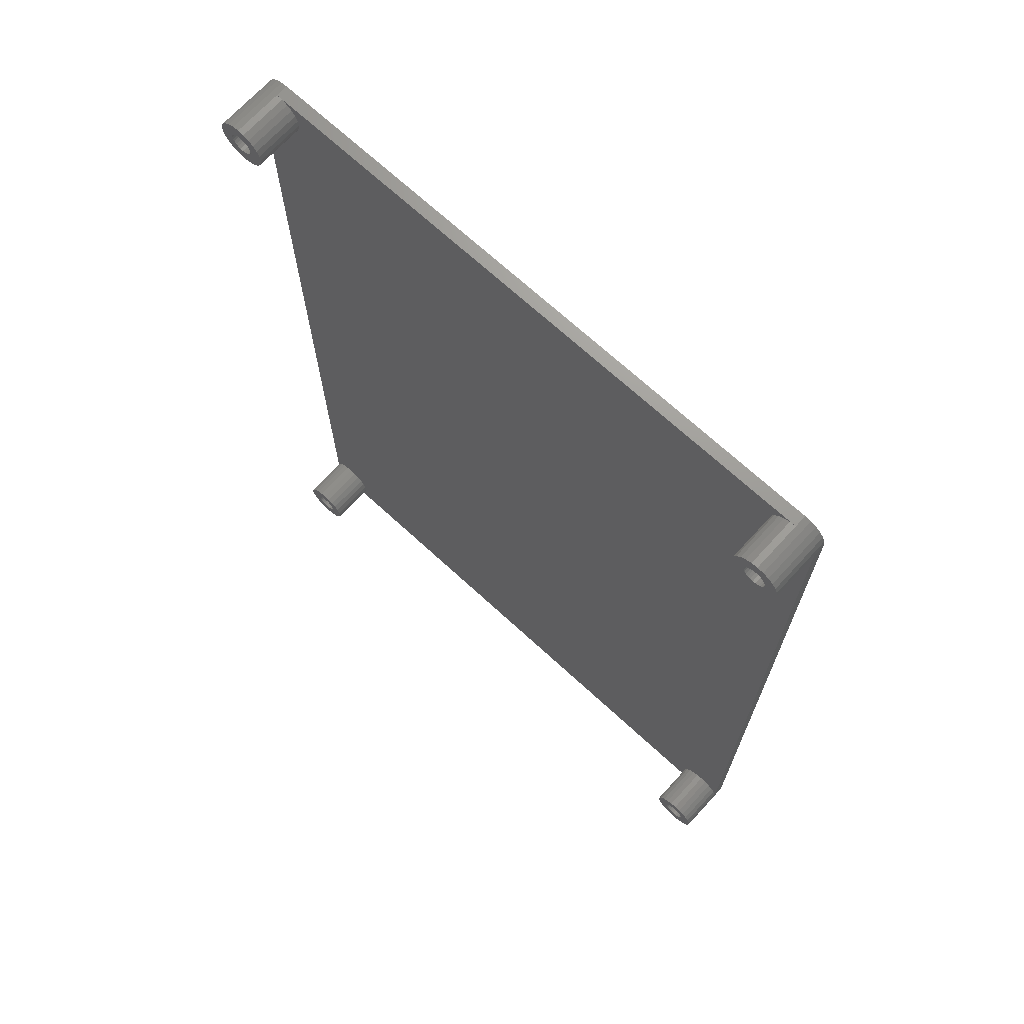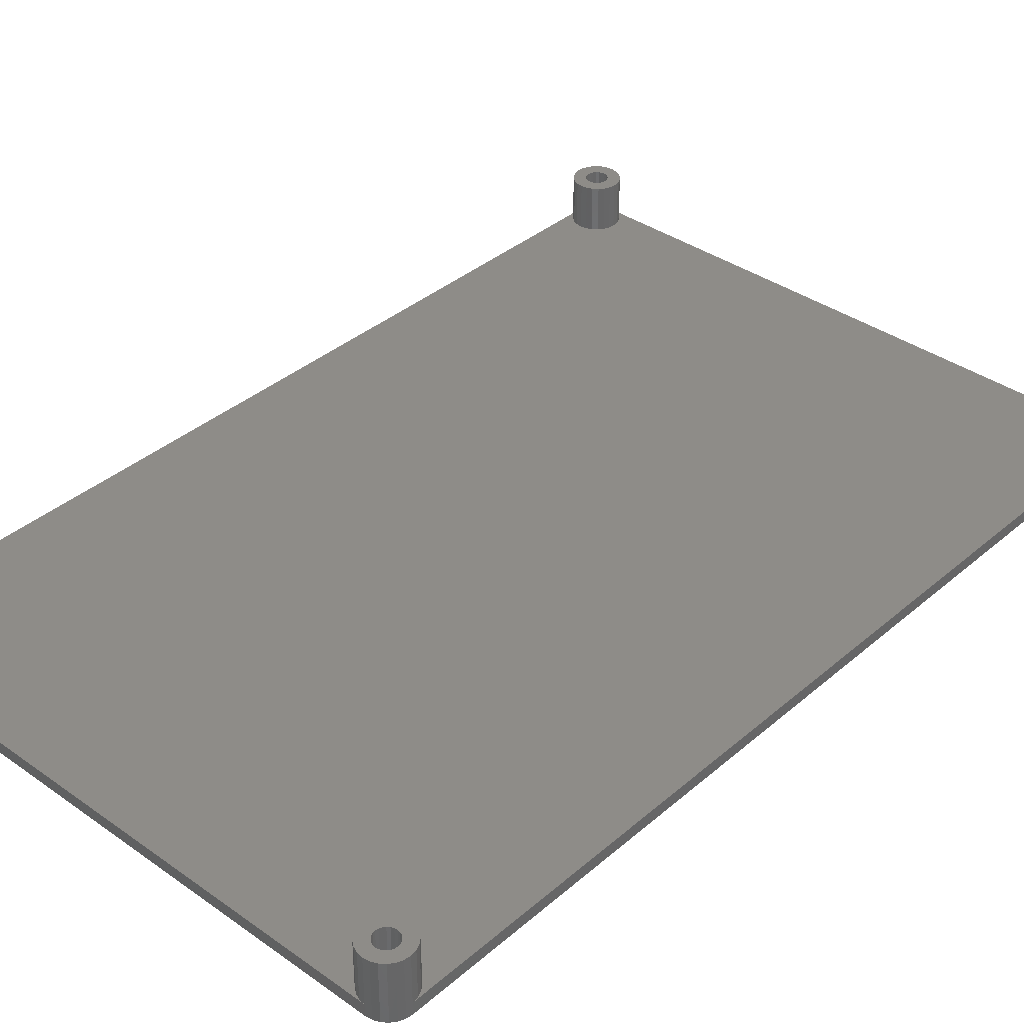
<metadata>
{"format":"stl","ext":"stl","renderer":"f3d","projection":"perspective","resolution":1024,"background":"white","views":[{"elev":70.0,"azim":42.6,"up":"+Y"},{"elev":37.0,"azim":-137.7,"up":"+Z"}]}
</metadata>
<code>
# stl→obj: 392 verts, 780 faces
v 79.14 144.8 18
v 79.03 29.99 18
v 79.03 144 18
v 79.14 29.21 18
v 79.43 145.5 18
v 79.43 28.49 18
v 79.91 146.1 18
v 79.91 27.86 18
v 80.53 146.6 18
v 80.53 27.39 18
v 81.26 27.09 18
v 81.26 146.9 18
v 82.03 26.99 18
v 82.03 147 18
v 156 26.99 18
v 156 147 18
v 156.8 146.9 18
v 156.8 27.09 18
v 157.5 146.6 18
v 157.5 27.39 18
v 158.2 146.1 18
v 158.2 27.86 18
v 158.6 145.5 18
v 158.6 28.49 18
v 158.9 144.8 18
v 158.9 29.21 18
v 159 144 18
v 159 29.99 18
v 82.03 147 19.5
v 156 147 19.5
v 159 29.99 19.5
v 159 144 19.5
v 79.03 144 19.5
v 79.03 29.99 19.5
v 156 26.99 19.5
v 82.03 26.99 19.5
v 82.81 27.09 19.5
v 83.53 27.39 19.5
v 84.15 27.86 19.5
v 84.63 28.49 19.5
v 84.93 29.21 19.5
v 85.03 29.99 19.5
v 155.3 27.09 19.5
v 154.5 27.39 19.5
v 153.9 27.86 19.5
v 153.4 28.49 19.5
v 85.03 144 19.5
v 153.1 29.21 19.5
v 153 29.99 19.5
v 153.1 30.76 19.5
v 153 144 19.5
v 153.1 143.2 19.5
v 153.4 31.49 19.5
v 153.4 142.5 19.5
v 153.9 32.11 19.5
v 153.9 141.9 19.5
v 154.5 32.58 19.5
v 154.5 141.4 19.5
v 155.3 32.88 19.5
v 155.3 141.1 19.5
v 156 32.99 19.5
v 156 141 19.5
v 156.8 32.88 19.5
v 156.8 141.1 19.5
v 157.5 32.58 19.5
v 157.5 141.4 19.5
v 158.2 32.11 19.5
v 158.2 141.9 19.5
v 158.6 31.49 19.5
v 158.6 142.5 19.5
v 158.9 30.76 19.5
v 158.9 143.2 19.5
v 82.81 146.9 19.5
v 83.53 146.6 19.5
v 84.15 146.1 19.5
v 84.63 145.5 19.5
v 84.93 144.8 19.5
v 155.3 146.9 19.5
v 154.5 146.6 19.5
v 153.9 146.1 19.5
v 153.4 145.5 19.5
v 153.1 144.8 19.5
v 79.14 30.76 19.5
v 79.14 143.2 19.5
v 79.43 31.49 19.5
v 79.43 142.5 19.5
v 79.91 141.9 19.5
v 79.91 32.11 19.5
v 80.53 32.58 19.5
v 80.53 141.4 19.5
v 81.26 32.88 19.5
v 81.26 141.1 19.5
v 82.03 32.99 19.5
v 82.03 141 19.5
v 82.81 32.88 19.5
v 82.81 141.1 19.5
v 83.53 32.58 19.5
v 83.53 141.4 19.5
v 84.15 32.11 19.5
v 84.15 141.9 19.5
v 84.63 142.5 19.5
v 84.63 31.49 19.5
v 84.93 30.76 19.5
v 84.93 143.2 19.5
v 154.7 143.6 19.5
v 154.7 144.3 19.5
v 154.6 144 19.5
v 154.8 143.3 19.5
v 154.8 144.7 19.5
v 155 143 19.5
v 155 145 19.5
v 155.3 142.8 19.5
v 155.3 145.2 19.5
v 155.7 142.6 19.5
v 155.7 145.3 19.5
v 156 142.6 19.5
v 156 145.4 19.5
v 156.4 142.6 19.5
v 156.4 145.3 19.5
v 156.7 142.8 19.5
v 156.7 145.2 19.5
v 157 143 19.5
v 157 145 19.5
v 157.2 143.3 19.5
v 157.2 144.7 19.5
v 157.4 143.6 19.5
v 157.4 144.3 19.5
v 157.4 144 19.5
v 154.7 29.62 19.5
v 154.7 30.35 19.5
v 154.6 29.99 19.5
v 154.8 29.29 19.5
v 154.8 30.69 19.5
v 155 29 19.5
v 155 30.98 19.5
v 155.3 28.77 19.5
v 155.3 31.2 19.5
v 155.7 28.63 19.5
v 155.7 31.34 19.5
v 156 28.59 19.5
v 156 31.39 19.5
v 156.4 28.63 19.5
v 156.4 31.34 19.5
v 156.7 28.77 19.5
v 156.7 31.2 19.5
v 157 29 19.5
v 157 30.98 19.5
v 157.2 29.29 19.5
v 157.2 30.69 19.5
v 157.4 29.62 19.5
v 157.4 30.35 19.5
v 157.4 29.99 19.5
v 80.68 143.6 19.5
v 80.68 144.3 19.5
v 80.63 144 19.5
v 80.82 143.3 19.5
v 80.82 144.7 19.5
v 81.04 143 19.5
v 81.04 145 19.5
v 81.33 142.8 19.5
v 81.33 145.2 19.5
v 81.67 142.6 19.5
v 81.67 145.3 19.5
v 82.03 145.4 19.5
v 82.03 142.6 19.5
v 82.4 142.6 19.5
v 82.4 145.3 19.5
v 82.73 142.8 19.5
v 82.73 145.2 19.5
v 83.02 143 19.5
v 83.02 145 19.5
v 83.25 143.3 19.5
v 83.25 144.7 19.5
v 83.39 143.6 19.5
v 83.39 144.3 19.5
v 83.43 144 19.5
v 80.68 29.62 19.5
v 80.68 30.35 19.5
v 80.63 29.99 19.5
v 80.82 29.29 19.5
v 80.82 30.69 19.5
v 81.04 29 19.5
v 81.04 30.98 19.5
v 81.33 28.77 19.5
v 81.33 31.2 19.5
v 81.67 28.63 19.5
v 81.67 31.34 19.5
v 82.03 28.59 19.5
v 82.03 31.39 19.5
v 82.4 28.63 19.5
v 82.4 31.34 19.5
v 82.73 28.77 19.5
v 82.73 31.2 19.5
v 83.02 29 19.5
v 83.02 30.98 19.5
v 83.25 29.29 19.5
v 83.25 30.69 19.5
v 83.39 29.62 19.5
v 83.39 30.35 19.5
v 83.43 29.99 19.5
v 158.9 29.21 25.5
v 159 29.99 25.5
v 158.6 28.49 25.5
v 158.2 27.86 25.5
v 157.5 27.39 25.5
v 156.8 27.09 25.5
v 156 26.99 25.5
v 81.26 27.09 25.5
v 82.03 26.99 25.5
v 80.53 27.39 25.5
v 79.91 27.86 25.5
v 79.43 28.49 25.5
v 79.14 29.21 25.5
v 79.03 29.99 25.5
v 79.14 144.8 25.5
v 79.03 144 25.5
v 79.43 145.5 25.5
v 79.91 146.1 25.5
v 80.53 146.6 25.5
v 81.26 146.9 25.5
v 82.03 147 25.5
v 156.8 146.9 25.5
v 156 147 25.5
v 157.5 146.6 25.5
v 158.2 146.1 25.5
v 158.6 145.5 25.5
v 158.9 144.8 25.5
v 159 144 25.5
v 79.14 143.2 25.5
v 79.43 142.5 25.5
v 79.91 141.9 25.5
v 80.53 141.4 25.5
v 80.63 144 25.5
v 80.68 143.6 25.5
v 81.26 141.1 25.5
v 80.82 143.3 25.5
v 81.04 143 25.5
v 81.33 142.8 25.5
v 82.03 141 25.5
v 81.67 142.6 25.5
v 82.03 142.6 25.5
v 82.81 141.1 25.5
v 82.4 142.6 25.5
v 82.73 142.8 25.5
v 83.02 143 25.5
v 83.53 141.4 25.5
v 83.25 143.3 25.5
v 83.39 143.6 25.5
v 83.43 144 25.5
v 80.68 144.3 25.5
v 80.82 144.7 25.5
v 81.04 145 25.5
v 81.33 145.2 25.5
v 81.67 145.3 25.5
v 82.03 145.4 25.5
v 82.4 145.3 25.5
v 82.81 146.9 25.5
v 82.73 145.2 25.5
v 83.02 145 25.5
v 83.53 146.6 25.5
v 83.25 144.7 25.5
v 83.39 144.3 25.5
v 84.15 141.9 25.5
v 84.15 146.1 25.5
v 84.63 142.5 25.5
v 84.63 145.5 25.5
v 84.93 143.2 25.5
v 84.93 144.8 25.5
v 85.03 144 25.5
v 153.1 143.2 25.5
v 153.1 144.8 25.5
v 153 144 25.5
v 153.4 142.5 25.5
v 153.4 145.5 25.5
v 153.9 146.1 25.5
v 153.9 141.9 25.5
v 154.5 141.4 25.5
v 154.5 146.6 25.5
v 154.6 144 25.5
v 154.7 143.6 25.5
v 155.3 141.1 25.5
v 154.8 143.3 25.5
v 155 143 25.5
v 155.3 142.8 25.5
v 156 141 25.5
v 155.7 142.6 25.5
v 156 142.6 25.5
v 156.8 141.1 25.5
v 156.4 142.6 25.5
v 156.7 142.8 25.5
v 157 143 25.5
v 157.5 141.4 25.5
v 157.2 143.3 25.5
v 157.4 143.6 25.5
v 157.4 144 25.5
v 154.7 144.3 25.5
v 155.3 146.9 25.5
v 154.8 144.7 25.5
v 155 145 25.5
v 155.3 145.2 25.5
v 155.7 145.3 25.5
v 156 145.4 25.5
v 156.4 145.3 25.5
v 156.7 145.2 25.5
v 157 145 25.5
v 157.2 144.7 25.5
v 157.4 144.3 25.5
v 158.2 141.9 25.5
v 158.6 142.5 25.5
v 158.9 143.2 25.5
v 153.1 29.21 25.5
v 153.1 30.76 25.5
v 153 29.99 25.5
v 153.4 28.49 25.5
v 153.4 31.49 25.5
v 153.9 27.86 25.5
v 153.9 32.11 25.5
v 154.5 27.39 25.5
v 154.5 32.58 25.5
v 154.6 29.99 25.5
v 154.7 29.62 25.5
v 155.3 27.09 25.5
v 154.8 29.29 25.5
v 155 29 25.5
v 155.3 28.77 25.5
v 155.7 28.63 25.5
v 156 28.59 25.5
v 156.4 28.63 25.5
v 156.7 28.77 25.5
v 157 29 25.5
v 157.2 29.29 25.5
v 157.4 29.62 25.5
v 157.4 29.99 25.5
v 154.7 30.35 25.5
v 155.3 32.88 25.5
v 154.8 30.69 25.5
v 155 30.98 25.5
v 155.3 31.2 25.5
v 156 32.99 25.5
v 155.7 31.34 25.5
v 156 31.39 25.5
v 156.4 31.34 25.5
v 156.8 32.88 25.5
v 156.7 31.2 25.5
v 157 30.98 25.5
v 157.5 32.58 25.5
v 157.2 30.69 25.5
v 157.4 30.35 25.5
v 158.2 32.11 25.5
v 158.6 31.49 25.5
v 158.9 30.76 25.5
v 79.14 30.76 25.5
v 79.43 31.49 25.5
v 79.91 32.11 25.5
v 80.53 32.58 25.5
v 80.63 29.99 25.5
v 80.68 29.62 25.5
v 80.82 29.29 25.5
v 81.04 29 25.5
v 81.33 28.77 25.5
v 81.67 28.63 25.5
v 82.03 28.59 25.5
v 82.81 27.09 25.5
v 82.4 28.63 25.5
v 82.73 28.77 25.5
v 83.02 29 25.5
v 83.53 27.39 25.5
v 83.25 29.29 25.5
v 83.39 29.62 25.5
v 83.43 29.99 25.5
v 80.68 30.35 25.5
v 81.26 32.88 25.5
v 80.82 30.69 25.5
v 81.04 30.98 25.5
v 81.33 31.2 25.5
v 82.03 32.99 25.5
v 81.67 31.34 25.5
v 82.03 31.39 25.5
v 82.4 31.34 25.5
v 82.81 32.88 25.5
v 82.73 31.2 25.5
v 83.02 30.98 25.5
v 83.53 32.58 25.5
v 83.25 30.69 25.5
v 83.39 30.35 25.5
v 84.15 27.86 25.5
v 84.15 32.11 25.5
v 84.63 28.49 25.5
v 84.63 31.49 25.5
v 84.93 29.21 25.5
v 84.93 30.76 25.5
v 85.03 29.99 25.5
f 1 2 3
f 2 1 4
f 4 1 5
f 4 5 6
f 6 5 7
f 6 7 8
f 8 7 9
f 8 9 10
f 10 9 11
f 11 9 12
f 11 12 13
f 13 12 14
f 13 14 15
f 15 14 16
f 15 16 17
f 15 17 18
f 18 17 19
f 18 19 20
f 20 19 21
f 20 21 22
f 22 21 23
f 22 23 24
f 24 23 25
f 24 25 26
f 26 25 27
f 26 27 28
f 29 16 14
f 16 29 30
f 27 31 28
f 31 27 32
f 33 2 34
f 2 33 3
f 35 13 15
f 13 35 36
f 35 37 36
f 37 35 38
f 38 35 39
f 39 35 40
f 40 35 41
f 41 35 42
f 42 35 43
f 42 43 44
f 42 44 45
f 42 45 46
f 42 46 47
f 47 46 48
f 47 48 49
f 50 51 49
f 51 50 52
f 52 50 53
f 52 53 54
f 54 53 55
f 54 55 56
f 56 55 57
f 56 57 58
f 58 57 59
f 58 59 60
f 60 59 61
f 60 61 62
f 62 61 63
f 62 63 64
f 64 63 65
f 64 65 66
f 66 65 67
f 66 67 68
f 68 67 69
f 68 69 70
f 70 69 71
f 70 71 72
f 72 71 31
f 72 31 32
f 73 30 29
f 30 73 74
f 30 74 75
f 30 75 76
f 30 76 77
f 30 77 47
f 30 47 78
f 78 47 79
f 79 47 80
f 80 47 81
f 81 47 82
f 82 47 51
f 51 47 49
f 83 33 34
f 33 83 84
f 84 83 85
f 84 85 86
f 86 85 87
f 87 85 88
f 87 88 89
f 87 89 90
f 90 89 91
f 90 91 92
f 92 91 93
f 92 93 94
f 94 93 95
f 94 95 96
f 96 95 97
f 96 97 98
f 98 97 99
f 98 99 100
f 100 99 101
f 101 99 102
f 101 102 103
f 101 103 104
f 104 103 42
f 104 42 47
f 105 106 107
f 106 105 108
f 106 108 109
f 109 108 110
f 109 110 111
f 111 110 112
f 111 112 113
f 113 112 114
f 113 114 115
f 115 114 116
f 115 116 117
f 117 116 118
f 117 118 119
f 119 118 120
f 119 120 121
f 121 120 122
f 121 122 123
f 123 122 124
f 123 124 125
f 125 124 126
f 125 126 127
f 127 126 128
f 129 130 131
f 130 129 132
f 130 132 133
f 133 132 134
f 133 134 135
f 135 134 136
f 135 136 137
f 137 136 138
f 137 138 139
f 139 138 140
f 139 140 141
f 141 140 142
f 141 142 143
f 143 142 144
f 143 144 145
f 145 144 146
f 145 146 147
f 147 146 148
f 147 148 149
f 149 148 150
f 149 150 151
f 151 150 152
f 153 154 155
f 154 153 156
f 154 156 157
f 157 156 158
f 157 158 159
f 159 158 160
f 159 160 161
f 161 160 162
f 161 162 163
f 163 162 164
f 164 162 165
f 164 165 166
f 164 166 167
f 167 166 168
f 167 168 169
f 169 168 170
f 169 170 171
f 171 170 172
f 171 172 173
f 173 172 174
f 173 174 175
f 175 174 176
f 177 178 179
f 178 177 180
f 178 180 181
f 181 180 182
f 181 182 183
f 183 182 184
f 183 184 185
f 185 184 186
f 185 186 187
f 187 186 188
f 187 188 189
f 189 188 190
f 189 190 191
f 191 190 192
f 191 192 193
f 193 192 194
f 193 194 195
f 195 194 196
f 195 196 197
f 197 196 198
f 197 198 199
f 199 198 200
f 28 201 26
f 201 28 202
f 202 28 31
f 26 203 24
f 203 26 201
f 24 204 22
f 204 24 203
f 204 20 22
f 20 204 205
f 205 18 20
f 18 205 206
f 206 15 18
f 15 206 35
f 35 206 207
f 36 11 13
f 11 36 208
f 208 36 209
f 208 10 11
f 10 208 210
f 210 8 10
f 8 210 211
f 212 8 211
f 8 212 6
f 213 6 212
f 6 213 4
f 214 4 213
f 4 214 2
f 2 214 34
f 215 33 216
f 33 215 3
f 3 215 1
f 217 1 215
f 1 217 5
f 218 5 217
f 5 218 7
f 218 9 7
f 9 218 219
f 219 12 9
f 12 219 220
f 220 14 12
f 14 220 29
f 29 220 221
f 30 17 16
f 17 30 222
f 222 30 223
f 222 19 17
f 19 222 224
f 224 21 19
f 21 224 225
f 21 226 23
f 226 21 225
f 23 227 25
f 227 23 226
f 25 32 27
f 32 25 228
f 228 25 227
f 229 215 216
f 215 229 230
f 215 230 217
f 217 230 231
f 217 231 218
f 218 231 232
f 218 232 219
f 219 232 233
f 233 232 234
f 234 232 235
f 234 235 236
f 236 235 237
f 237 235 238
f 238 235 239
f 238 239 240
f 240 239 241
f 241 239 242
f 241 242 243
f 243 242 244
f 244 242 245
f 245 242 246
f 245 246 247
f 247 246 248
f 248 246 249
f 219 250 220
f 250 219 233
f 220 250 251
f 220 251 252
f 220 252 253
f 220 253 221
f 221 253 254
f 221 254 255
f 221 255 256
f 221 256 257
f 257 256 258
f 257 258 259
f 257 259 260
f 260 259 261
f 260 261 262
f 260 262 249
f 260 249 246
f 260 246 263
f 260 263 264
f 264 263 265
f 264 265 266
f 266 265 267
f 266 267 268
f 268 267 269
f 239 92 94
f 92 239 235
f 242 94 96
f 94 242 239
f 246 96 98
f 96 246 242
f 263 98 100
f 98 263 246
f 101 263 100
f 263 101 265
f 104 265 101
f 265 104 267
f 47 267 104
f 267 47 269
f 77 269 47
f 269 77 268
f 76 268 77
f 268 76 266
f 75 266 76
f 266 75 264
f 260 75 74
f 75 260 264
f 257 74 73
f 74 257 260
f 221 73 29
f 73 221 257
f 216 84 229
f 84 216 33
f 229 86 230
f 86 229 84
f 230 87 231
f 87 230 86
f 232 87 90
f 87 232 231
f 235 90 92
f 90 235 232
f 241 166 165
f 166 241 243
f 240 165 162
f 165 240 241
f 238 162 160
f 162 238 240
f 237 160 158
f 160 237 238
f 156 237 158
f 237 156 236
f 153 236 156
f 236 153 234
f 155 234 153
f 234 155 233
f 154 233 155
f 233 154 250
f 157 250 154
f 250 157 251
f 159 251 157
f 251 159 252
f 253 159 161
f 159 253 252
f 254 161 163
f 161 254 253
f 255 163 164
f 163 255 254
f 256 164 167
f 164 256 255
f 258 167 169
f 167 258 256
f 259 169 171
f 169 259 258
f 259 173 261
f 173 259 171
f 261 175 262
f 175 261 173
f 262 176 249
f 176 262 175
f 249 174 248
f 174 249 176
f 248 172 247
f 172 248 174
f 247 170 245
f 170 247 172
f 244 170 168
f 170 244 245
f 243 168 166
f 168 243 244
f 270 271 272
f 271 270 273
f 271 273 274
f 274 273 275
f 275 273 276
f 275 276 277
f 275 277 278
f 278 277 279
f 279 277 280
f 280 277 281
f 280 281 282
f 282 281 283
f 283 281 284
f 284 281 285
f 284 285 286
f 286 285 287
f 287 285 288
f 287 288 289
f 289 288 290
f 290 288 291
f 291 288 292
f 291 292 293
f 293 292 294
f 294 292 295
f 278 296 297
f 296 278 279
f 297 296 298
f 297 298 299
f 297 299 300
f 297 300 223
f 223 300 301
f 223 301 302
f 223 302 303
f 223 303 222
f 222 303 304
f 222 304 305
f 222 305 224
f 224 305 306
f 224 306 307
f 224 307 295
f 224 295 292
f 224 292 308
f 224 308 225
f 225 308 309
f 225 309 226
f 226 309 310
f 226 310 227
f 227 310 228
f 271 51 272
f 51 271 82
f 272 52 270
f 52 272 51
f 270 54 273
f 54 270 52
f 273 56 276
f 56 273 54
f 277 56 58
f 56 277 276
f 281 58 60
f 58 281 277
f 285 60 62
f 60 285 281
f 288 62 64
f 62 288 285
f 292 64 66
f 64 292 288
f 308 66 68
f 66 308 292
f 70 308 68
f 308 70 309
f 72 309 70
f 309 72 310
f 32 310 72
f 310 32 228
f 297 30 78
f 30 297 223
f 278 78 79
f 78 278 297
f 275 79 80
f 79 275 278
f 275 81 274
f 81 275 80
f 274 82 271
f 82 274 81
f 107 280 105
f 280 107 279
f 106 279 107
f 279 106 296
f 109 296 106
f 296 109 298
f 111 298 109
f 298 111 299
f 300 111 113
f 111 300 299
f 301 113 115
f 113 301 300
f 302 115 117
f 115 302 301
f 303 117 119
f 117 303 302
f 304 119 121
f 119 304 303
f 305 121 123
f 121 305 304
f 305 125 306
f 125 305 123
f 306 127 307
f 127 306 125
f 307 128 295
f 128 307 127
f 295 126 294
f 126 295 128
f 294 124 293
f 124 294 126
f 293 122 291
f 122 293 124
f 290 122 120
f 122 290 291
f 289 120 118
f 120 289 290
f 287 118 116
f 118 287 289
f 286 116 114
f 116 286 287
f 284 114 112
f 114 284 286
f 283 112 110
f 112 283 284
f 108 283 110
f 283 108 282
f 105 282 108
f 282 105 280
f 311 312 313
f 312 311 314
f 312 314 315
f 315 314 316
f 315 316 317
f 317 316 318
f 317 318 319
f 319 318 320
f 320 318 321
f 321 318 322
f 321 322 323
f 323 322 324
f 324 322 325
f 325 322 207
f 325 207 326
f 326 207 327
f 327 207 206
f 327 206 328
f 328 206 329
f 329 206 330
f 330 206 205
f 330 205 331
f 331 205 332
f 332 205 333
f 319 334 335
f 334 319 320
f 335 334 336
f 335 336 337
f 335 337 338
f 335 338 339
f 339 338 340
f 339 340 341
f 339 341 342
f 339 342 343
f 343 342 344
f 343 344 345
f 343 345 346
f 346 345 347
f 346 347 348
f 346 348 333
f 346 333 205
f 346 205 204
f 346 204 349
f 349 204 203
f 349 203 350
f 350 203 201
f 350 201 351
f 351 201 202
f 312 49 313
f 49 312 50
f 313 48 311
f 48 313 49
f 311 46 314
f 46 311 48
f 314 45 316
f 45 314 46
f 318 45 44
f 45 318 316
f 322 44 43
f 44 322 318
f 207 43 35
f 43 207 322
f 71 202 31
f 202 71 351
f 69 351 71
f 351 69 350
f 67 350 69
f 350 67 349
f 346 67 65
f 67 346 349
f 343 65 63
f 65 343 346
f 339 63 61
f 63 339 343
f 335 61 59
f 61 335 339
f 319 59 57
f 59 319 335
f 317 57 55
f 57 317 319
f 317 53 315
f 53 317 55
f 315 50 312
f 50 315 53
f 131 321 129
f 321 131 320
f 130 320 131
f 320 130 334
f 133 334 130
f 334 133 336
f 135 336 133
f 336 135 337
f 338 135 137
f 135 338 337
f 340 137 139
f 137 340 338
f 341 139 141
f 139 341 340
f 342 141 143
f 141 342 341
f 344 143 145
f 143 344 342
f 345 145 147
f 145 345 344
f 345 149 347
f 149 345 147
f 347 151 348
f 151 347 149
f 348 152 333
f 152 348 151
f 333 150 332
f 150 333 152
f 332 148 331
f 148 332 150
f 331 146 330
f 146 331 148
f 329 146 144
f 146 329 330
f 328 144 142
f 144 328 329
f 327 142 140
f 142 327 328
f 326 140 138
f 140 326 327
f 325 138 136
f 138 325 326
f 324 136 134
f 136 324 325
f 132 324 134
f 324 132 323
f 129 323 132
f 323 129 321
f 213 352 214
f 352 213 212
f 352 212 353
f 353 212 211
f 353 211 354
f 354 211 210
f 354 210 355
f 355 210 356
f 356 210 357
f 357 210 208
f 357 208 358
f 358 208 359
f 359 208 360
f 360 208 209
f 360 209 361
f 361 209 362
f 362 209 363
f 362 363 364
f 364 363 365
f 365 363 366
f 366 363 367
f 366 367 368
f 368 367 369
f 369 367 370
f 355 371 372
f 371 355 356
f 372 371 373
f 372 373 374
f 372 374 375
f 372 375 376
f 376 375 377
f 376 377 378
f 376 378 379
f 376 379 380
f 380 379 381
f 380 381 382
f 380 382 383
f 383 382 384
f 383 384 385
f 383 385 370
f 383 370 367
f 383 367 386
f 383 386 387
f 387 386 388
f 387 388 389
f 389 388 390
f 389 390 391
f 391 390 392
f 376 95 93
f 95 376 380
f 372 93 91
f 93 372 376
f 355 91 89
f 91 355 372
f 354 89 88
f 89 354 355
f 354 85 353
f 85 354 88
f 353 83 352
f 83 353 85
f 352 34 214
f 34 352 83
f 363 36 37
f 36 363 209
f 367 37 38
f 37 367 363
f 386 38 39
f 38 386 367
f 40 386 39
f 386 40 388
f 41 388 40
f 388 41 390
f 42 390 41
f 390 42 392
f 103 392 42
f 392 103 391
f 102 391 103
f 391 102 389
f 99 389 102
f 389 99 387
f 383 99 97
f 99 383 387
f 380 97 95
f 97 380 383
f 378 187 189
f 187 378 377
f 379 189 191
f 189 379 378
f 381 191 193
f 191 381 379
f 382 193 195
f 193 382 381
f 382 197 384
f 197 382 195
f 384 199 385
f 199 384 197
f 385 200 370
f 200 385 199
f 370 198 369
f 198 370 200
f 369 196 368
f 196 369 198
f 368 194 366
f 194 368 196
f 365 194 192
f 194 365 366
f 364 192 190
f 192 364 365
f 362 190 188
f 190 362 364
f 361 188 186
f 188 361 362
f 360 186 184
f 186 360 361
f 359 184 182
f 184 359 360
f 180 359 182
f 359 180 358
f 177 358 180
f 358 177 357
f 179 357 177
f 357 179 356
f 178 356 179
f 356 178 371
f 181 371 178
f 371 181 373
f 183 373 181
f 373 183 374
f 375 183 185
f 183 375 374
f 377 185 187
f 185 377 375

</code>
